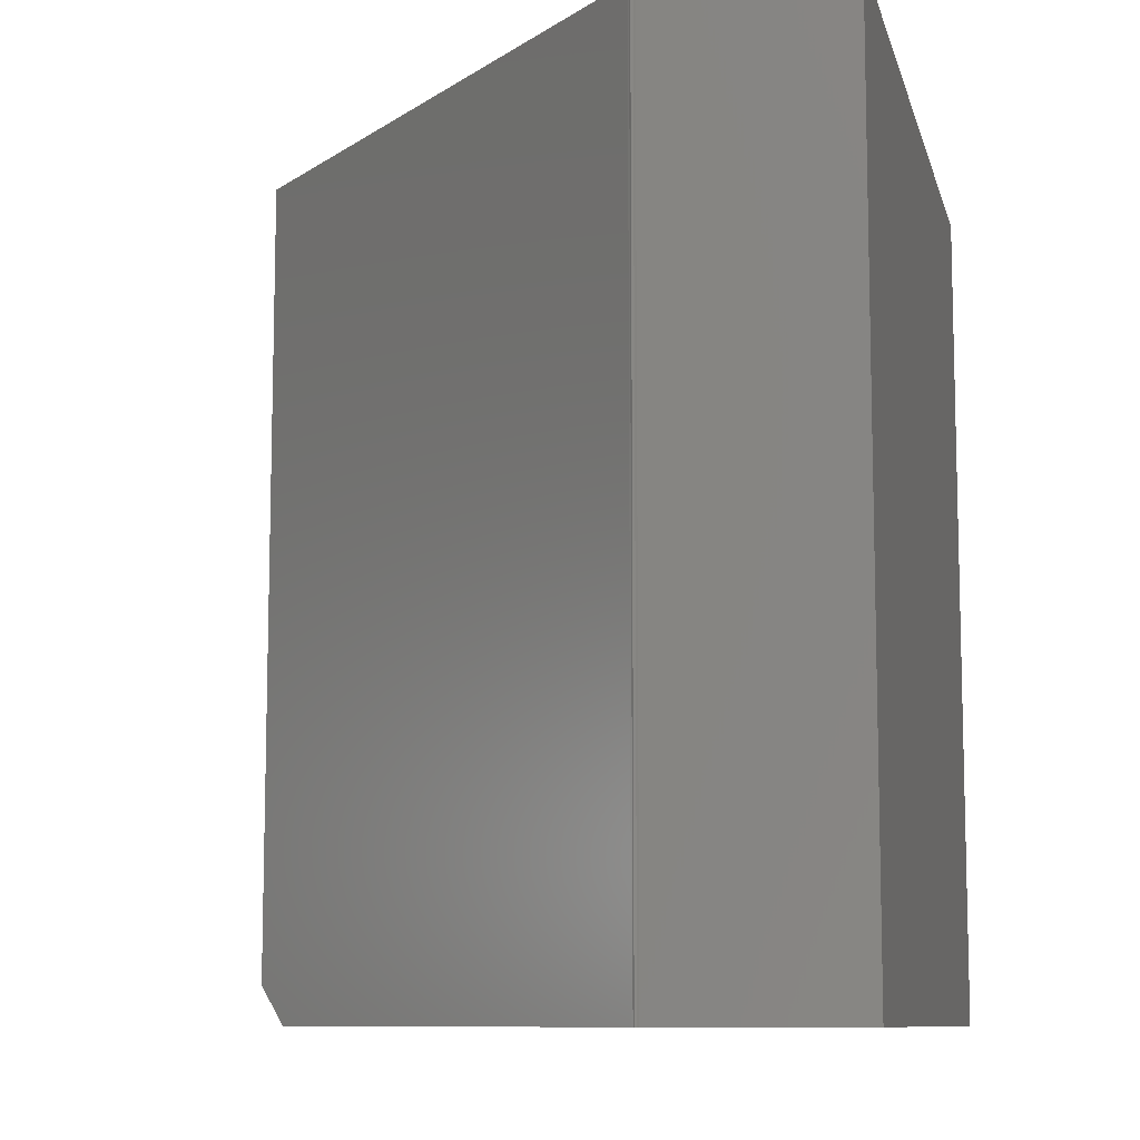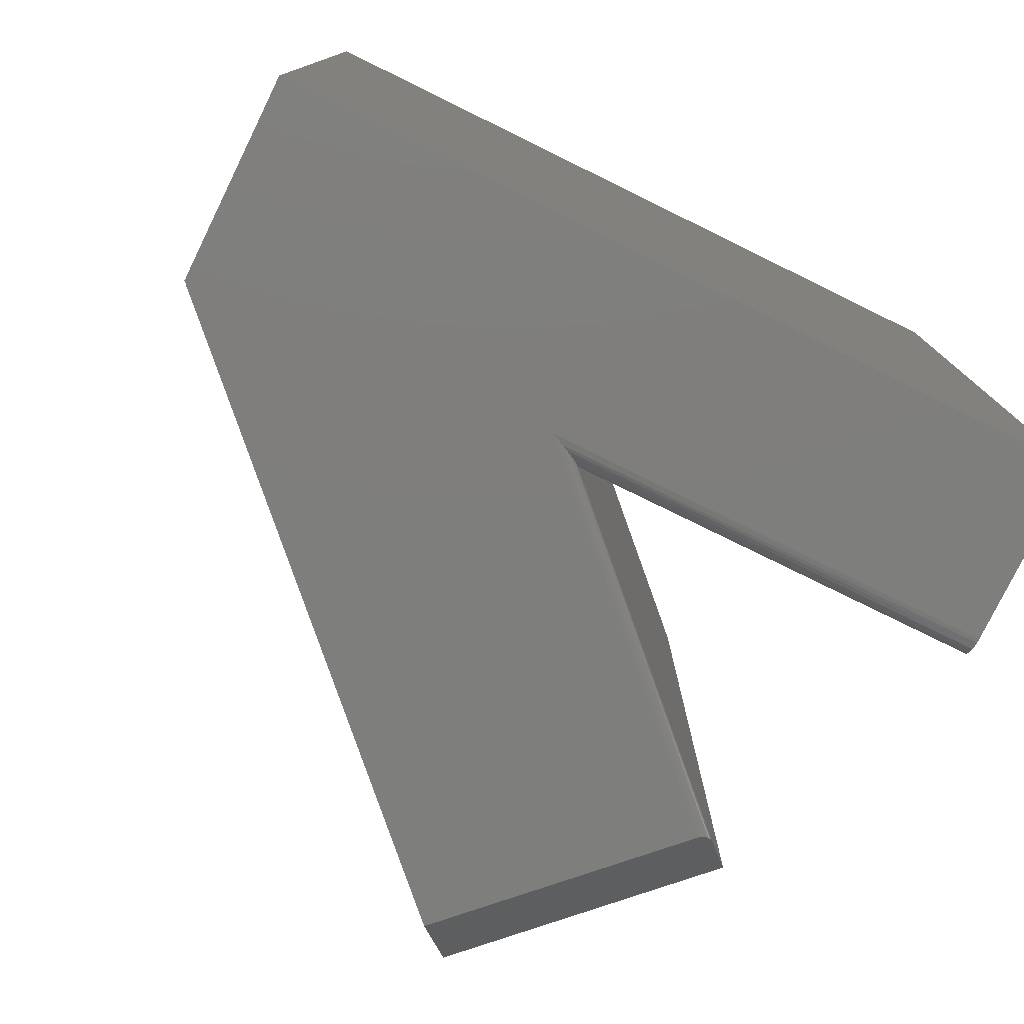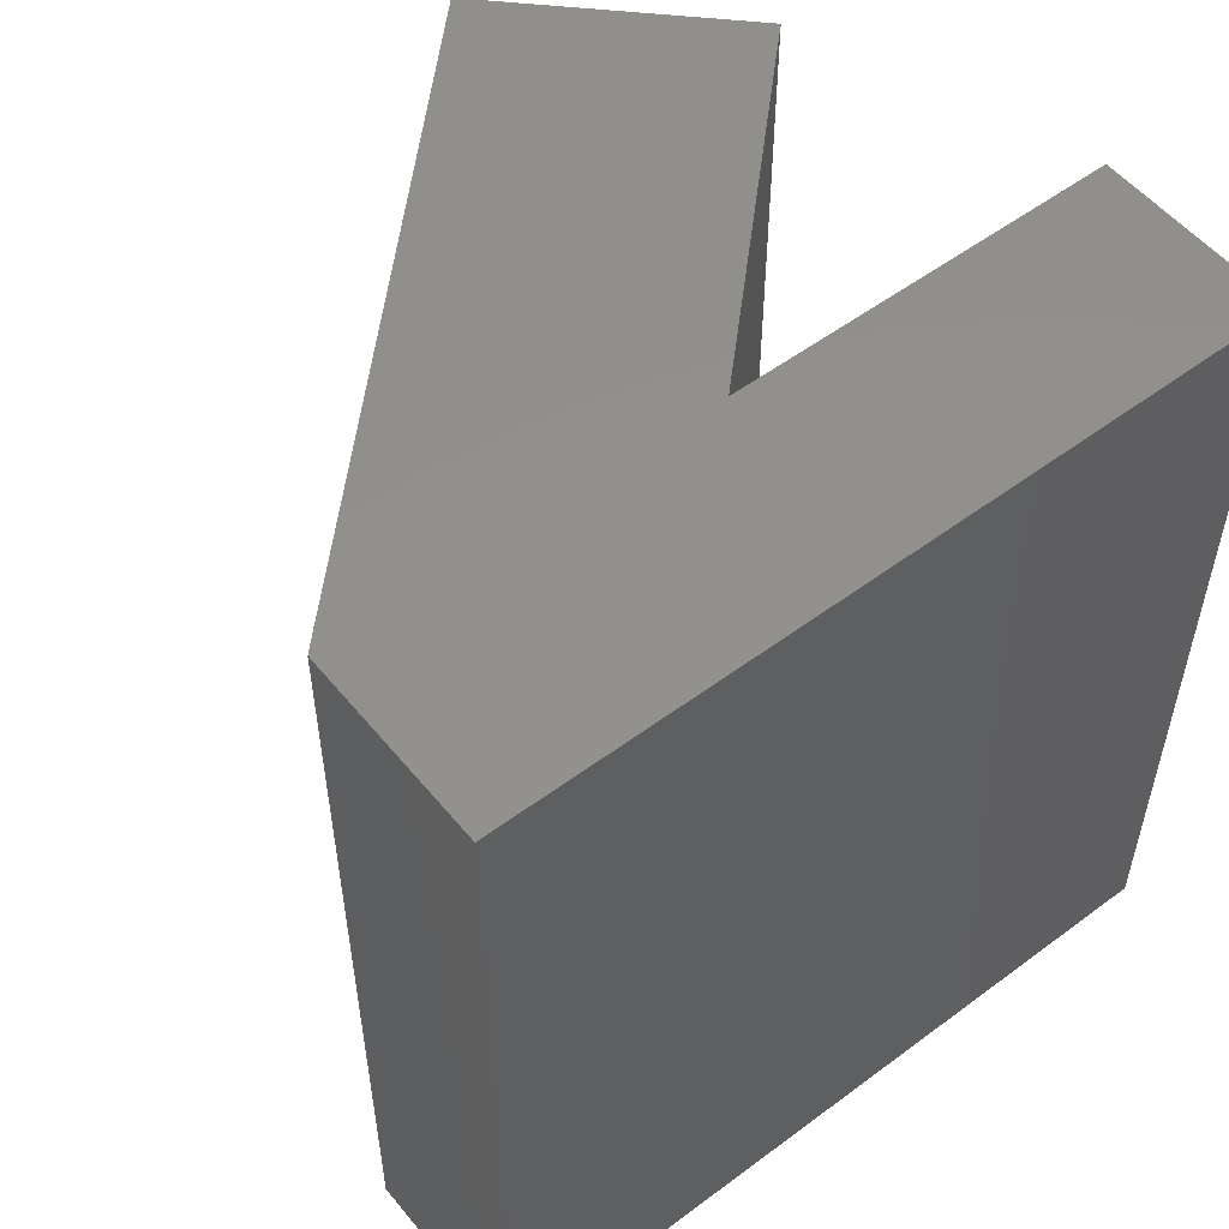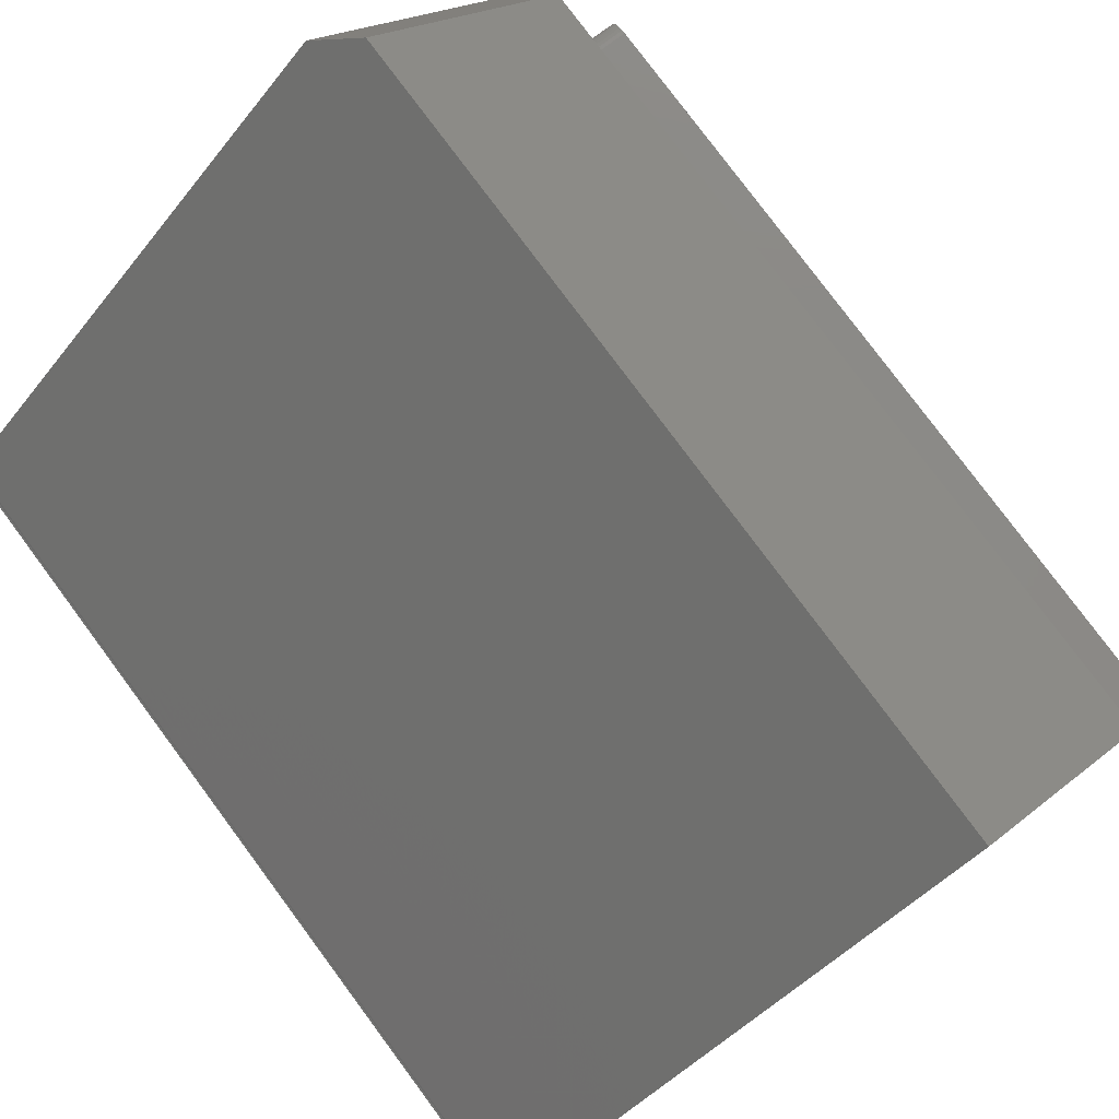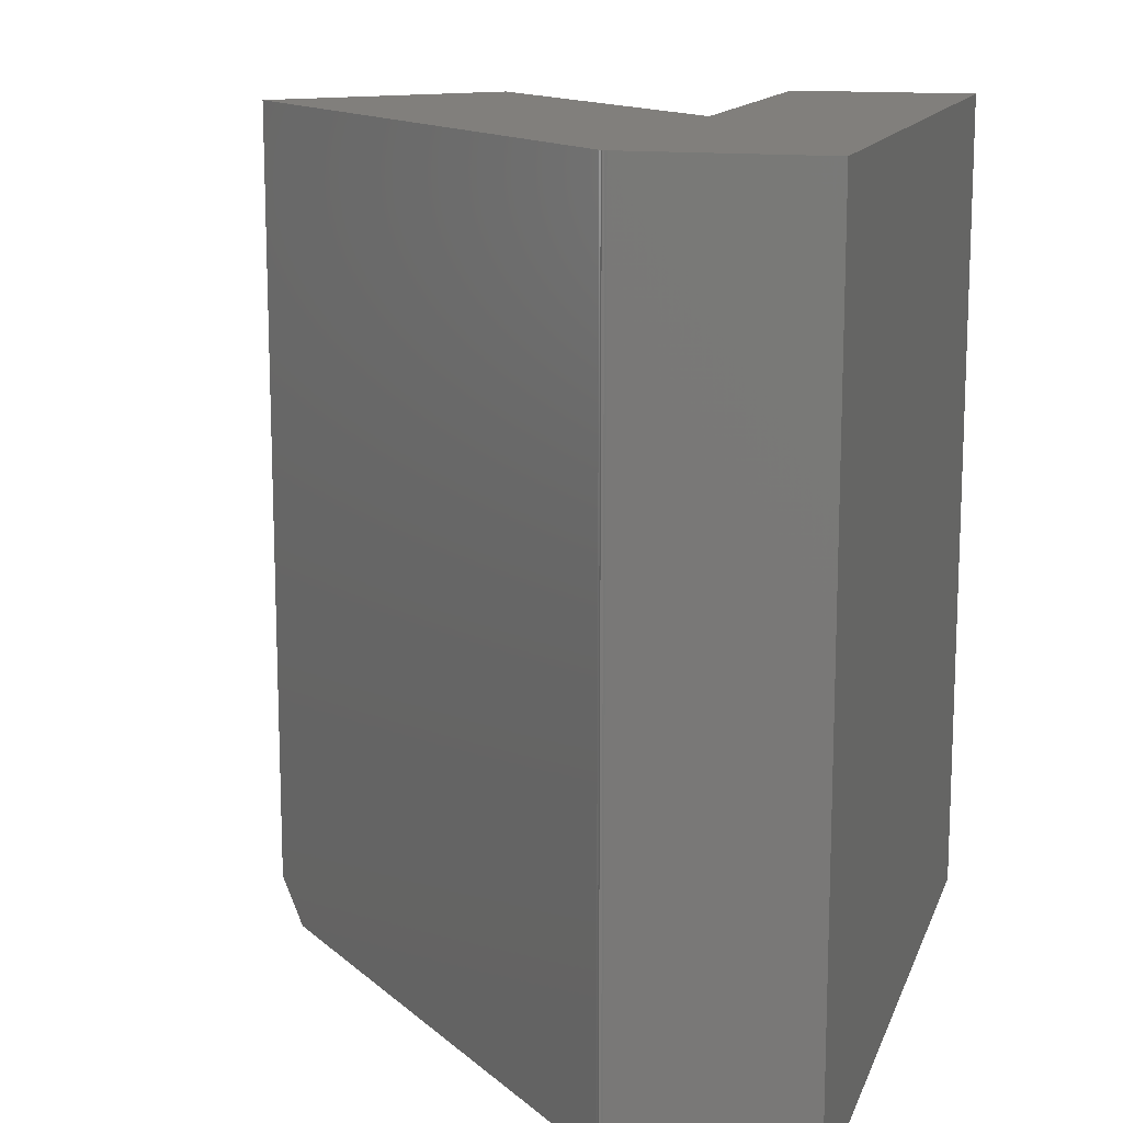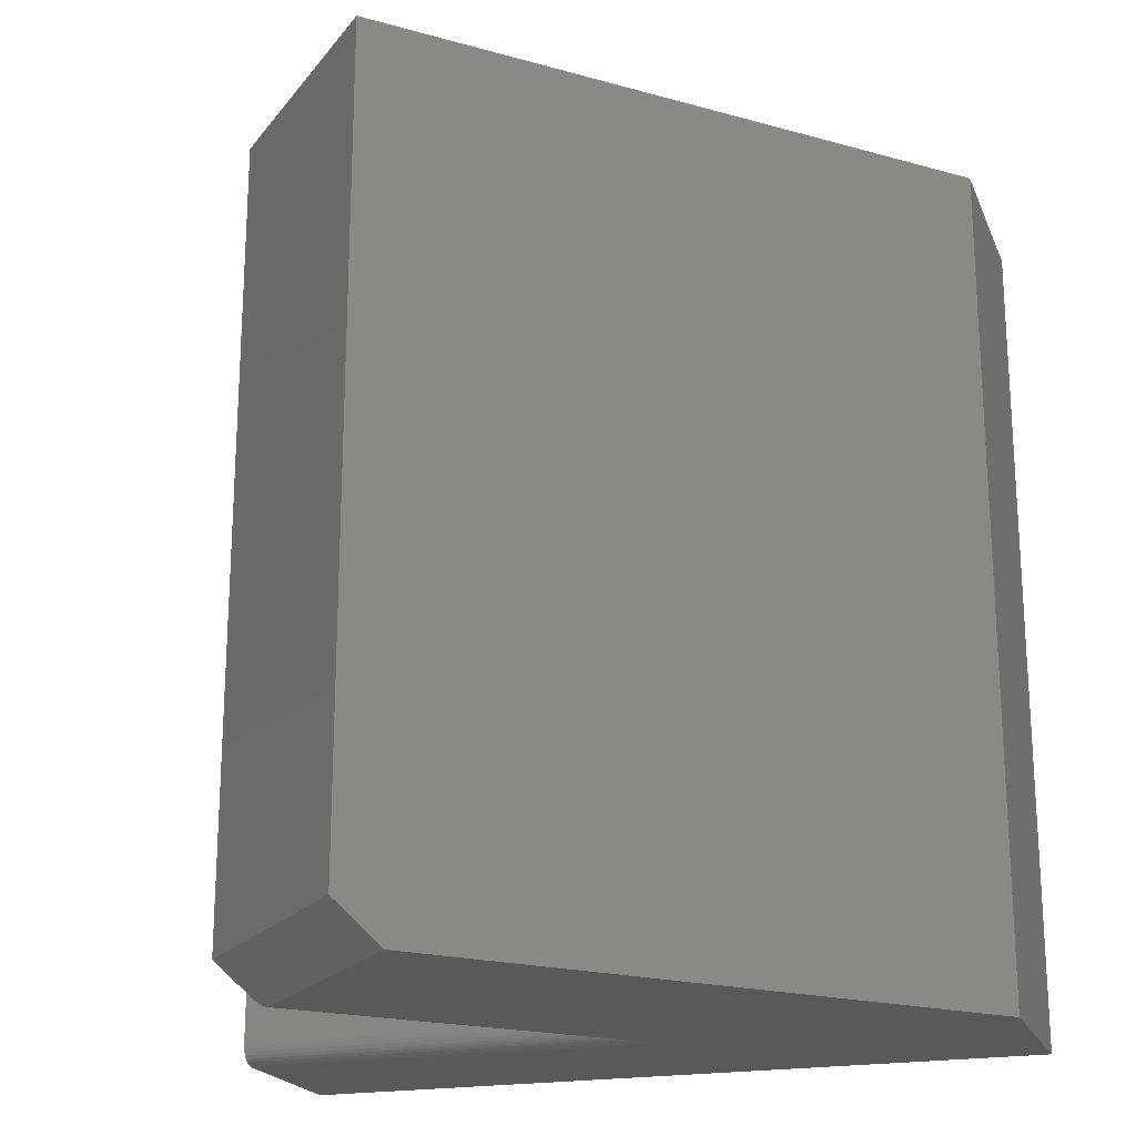
<metadata>
{"format":"stl","ext":"stl","renderer":"f3d","projection":"perspective","resolution":1024,"background":"white","views":[{"elev":-9.5,"azim":103.2,"up":"+Y"},{"elev":-77.9,"azim":153.9,"up":"+Y"},{"elev":53.8,"azim":141.6,"up":"+Y"},{"elev":79.2,"azim":143.4,"up":"+Z"},{"elev":13.6,"azim":105.8,"up":"+Y"},{"elev":-20.5,"azim":18.1,"up":"+Y"}]}
</metadata>
<code>
# stl→obj: 50 verts, 96 faces
v 0.75 -0.3359 -3.684e-17
v 0.75 0.3359 -3.684e-17
v 0.75 -0.3359 0.1487
v 0.75 0.3359 0.1487
v 0.404 -0.3359 0.498
v 0.7477 -0.3359 0.1543
v 0.3764 -0.3047 0.5256
v 0.7477 0.3359 0.1543
v 0.3764 0.3359 0.5256
v 0.258 -0.3359 0.3519
v 0.4797 -0.3359 0.1363
v 0.7498 -0.3359 0.1503
v 0.75 -0.3359 0.152
v 0.7487 -0.3359 0.1531
v 0.1484 -0.3359 0.1363
v 0.1484 -0.3359 0
v 0.7498 0.3359 0.1503
v 0.4524 0.3359 0.152
v 0.75 0.3359 0.152
v 0.7487 0.3359 0.1531
v 0.1484 0.3359 0.152
v 0.1484 0.3359 0
v 0.2244 0.3359 0.3736
v 0.2454 -0.3281 0.3532
v 0.4562 -0.33 0.1486
v 0.2468 -0.3295 0.352
v 0.4545 -0.3281 0.1499
v 0.2559 -0.3356 0.3505
v 0.4703 -0.3352 0.141
v 0.2481 -0.3307 0.3512
v 0.4587 -0.3317 0.1471
v 0.2494 -0.3318 0.3506
v 0.4619 -0.3331 0.1453
v 0.2507 -0.3328 0.3502
v 0.2521 -0.3337 0.35
v 0.4657 -0.3343 0.1433
v 0.2534 -0.3345 0.35
v 0.1484 -0.3203 0.152
v 0.1484 -0.3263 0.1508
v 0.1484 -0.3234 0.1517
v 0.1484 -0.3356 0.1394
v 0.1484 -0.3347 0.1423
v 0.1484 -0.3333 0.145
v 0.1484 -0.3314 0.1474
v 0.1484 -0.329 0.1493
v 0.4524 -0.3203 0.152
v 0.2244 -0.3047 0.3736
v 0.4524 -0.3215 0.1519
v 0.4528 -0.324 0.1515
v 0.4536 -0.3263 0.1508
f 1 2 3
f 3 2 4
f 5 6 7
f 7 6 8
f 7 8 9
f 10 11 3
f 10 3 12
f 10 12 13
f 10 13 14
f 10 14 6
f 10 6 5
f 15 16 11
f 11 16 1
f 11 1 3
f 17 18 19
f 18 20 19
f 21 18 17
f 21 17 4
f 21 4 2
f 21 2 22
f 20 18 8
f 8 18 23
f 8 23 9
f 3 4 12
f 12 4 17
f 12 17 13
f 13 17 19
f 13 19 14
f 14 19 20
f 14 20 6
f 6 20 8
f 24 25 26
f 24 27 25
f 11 28 29
f 11 10 28
f 25 30 26
f 30 25 31
f 30 31 32
f 32 31 33
f 32 33 34
f 33 35 34
f 33 36 37
f 37 35 33
f 37 36 29
f 37 29 28
f 38 21 22
f 39 40 38
f 41 42 43
f 41 43 44
f 41 44 45
f 41 45 39
f 41 39 15
f 38 22 39
f 39 22 16
f 39 16 15
f 46 18 38
f 38 18 21
f 24 47 46
f 24 46 48
f 24 48 49
f 24 49 50
f 24 50 27
f 47 23 46
f 46 23 18
f 27 45 25
f 27 50 45
f 46 40 48
f 46 38 40
f 11 41 15
f 11 29 41
f 42 41 29
f 29 36 42
f 42 36 33
f 42 33 43
f 43 33 31
f 43 31 44
f 44 31 25
f 44 25 45
f 40 49 48
f 49 40 50
f 50 40 39
f 50 39 45
f 26 30 32
f 47 34 35
f 47 35 37
f 47 37 28
f 47 28 10
f 47 10 5
f 47 5 7
f 34 47 24
f 34 24 26
f 34 26 32
f 16 22 1
f 1 22 2
f 7 9 47
f 47 9 23

</code>
